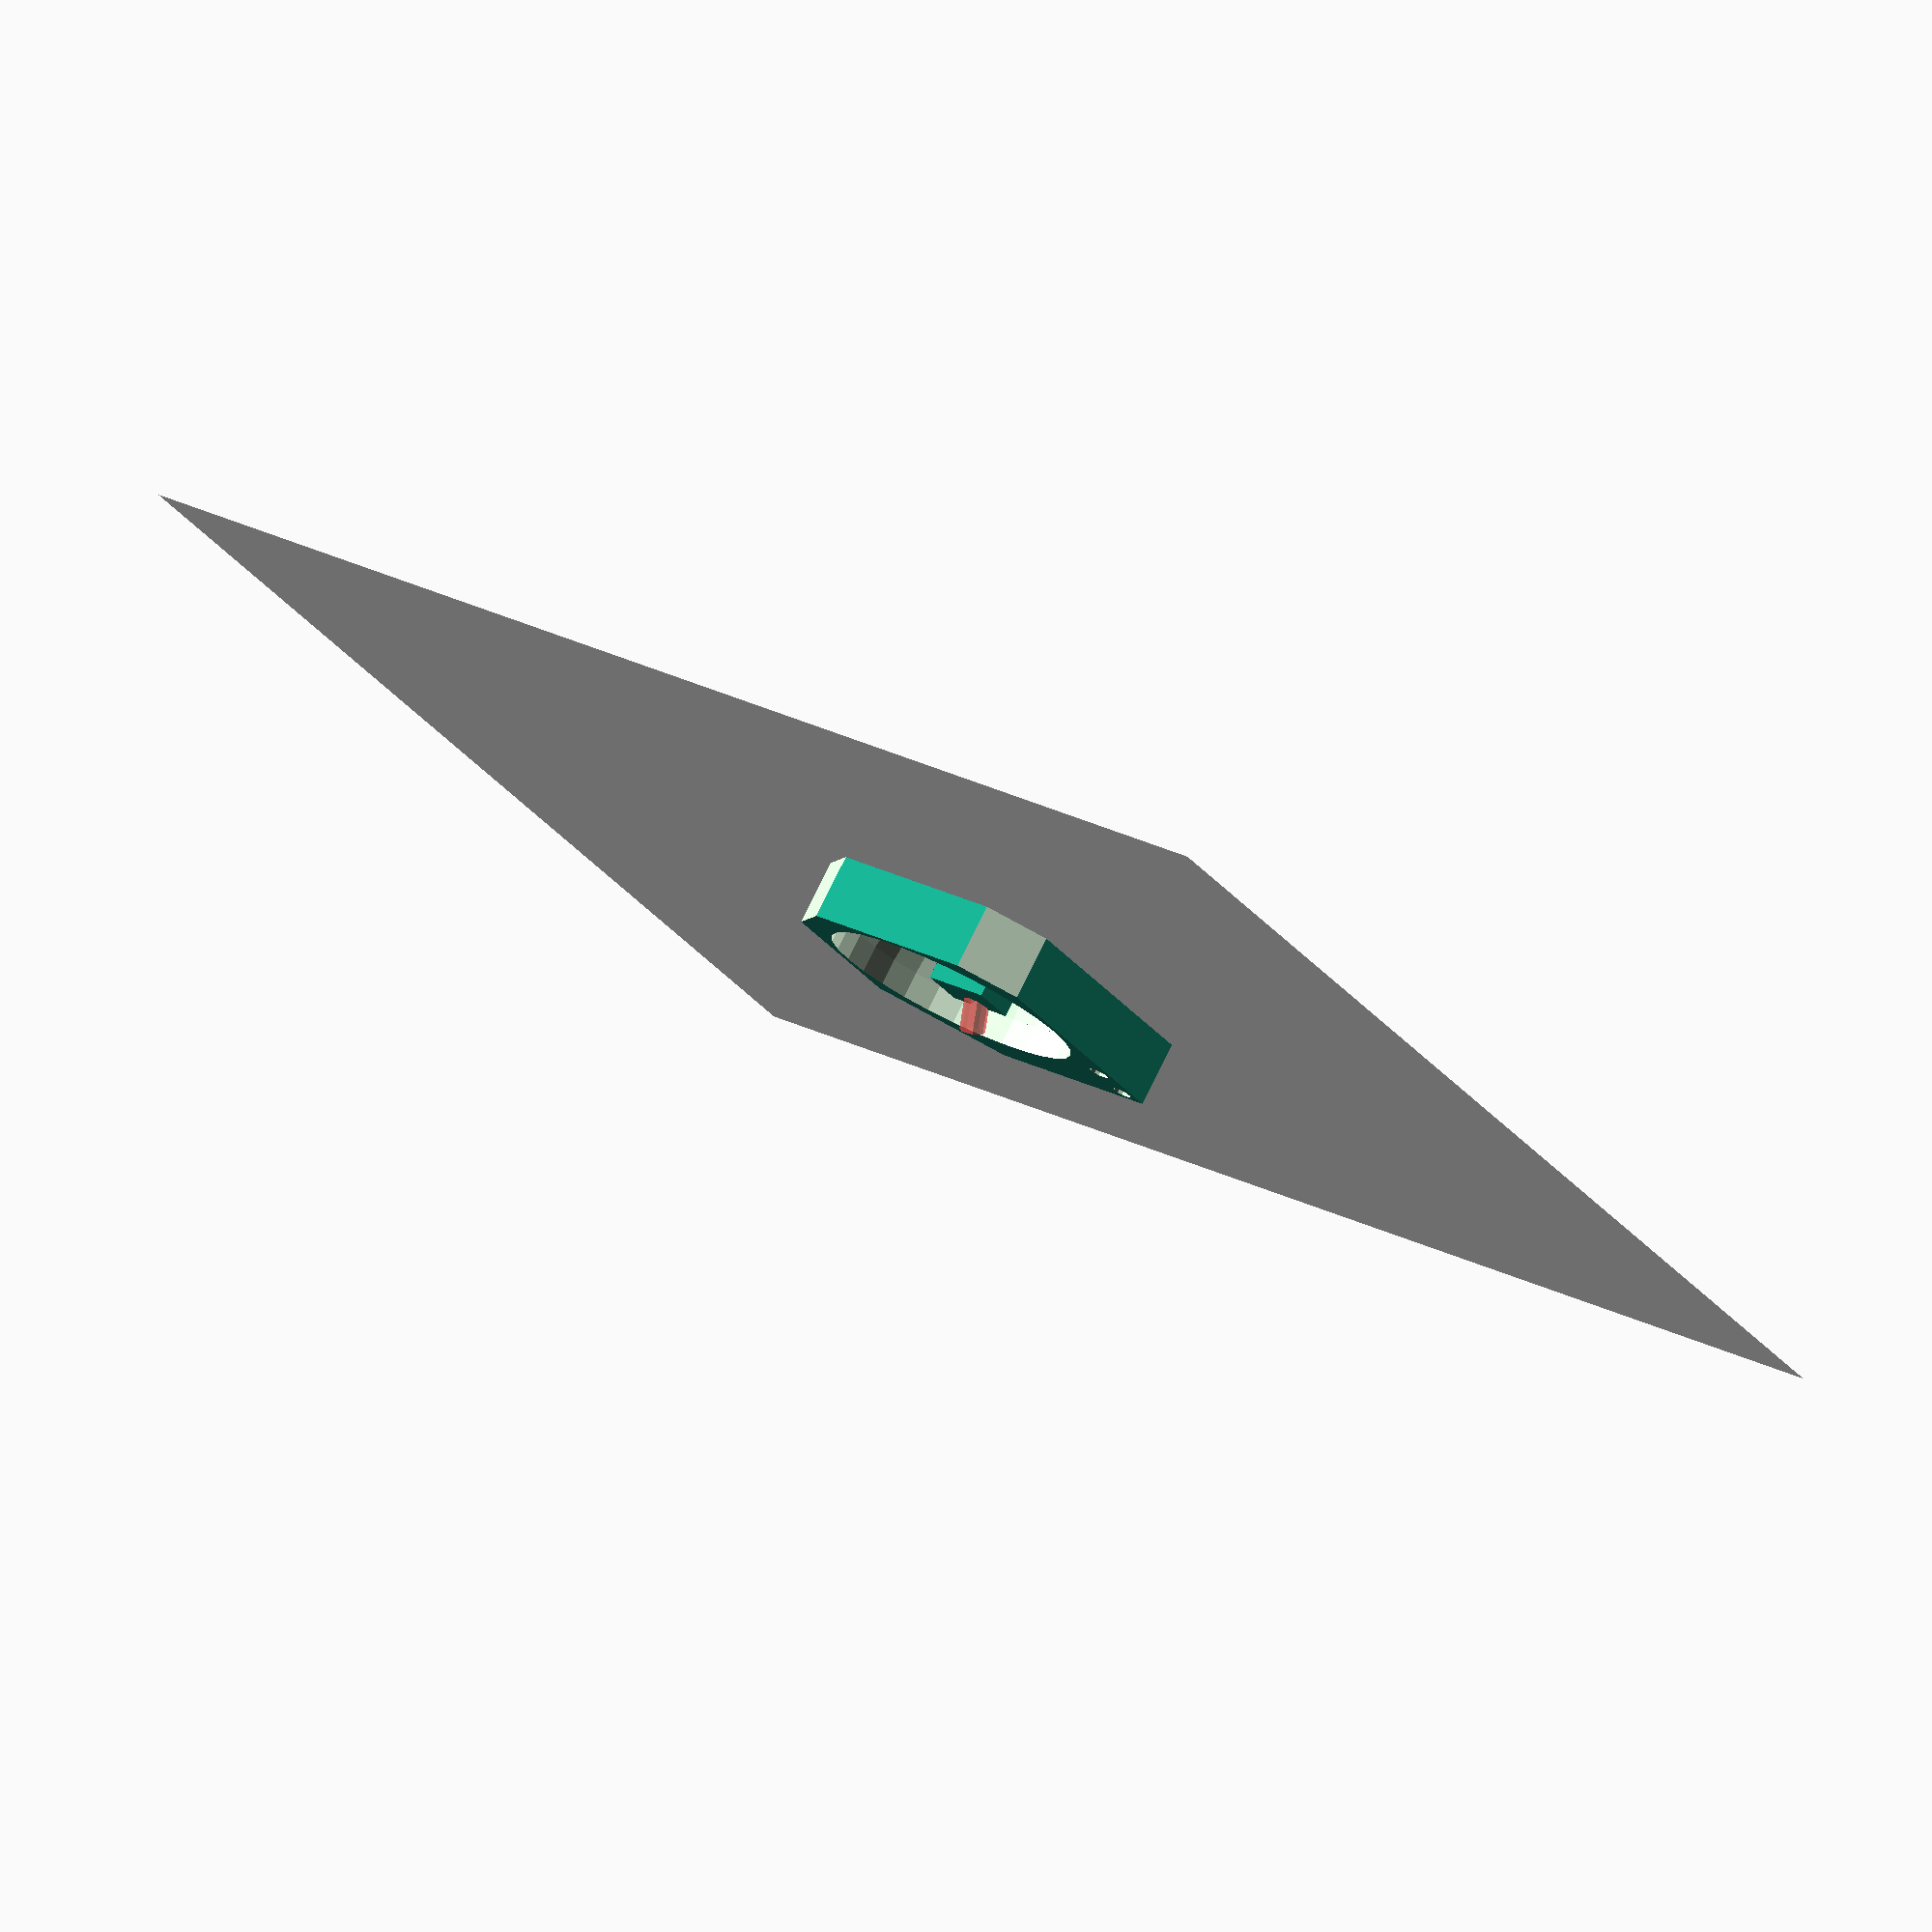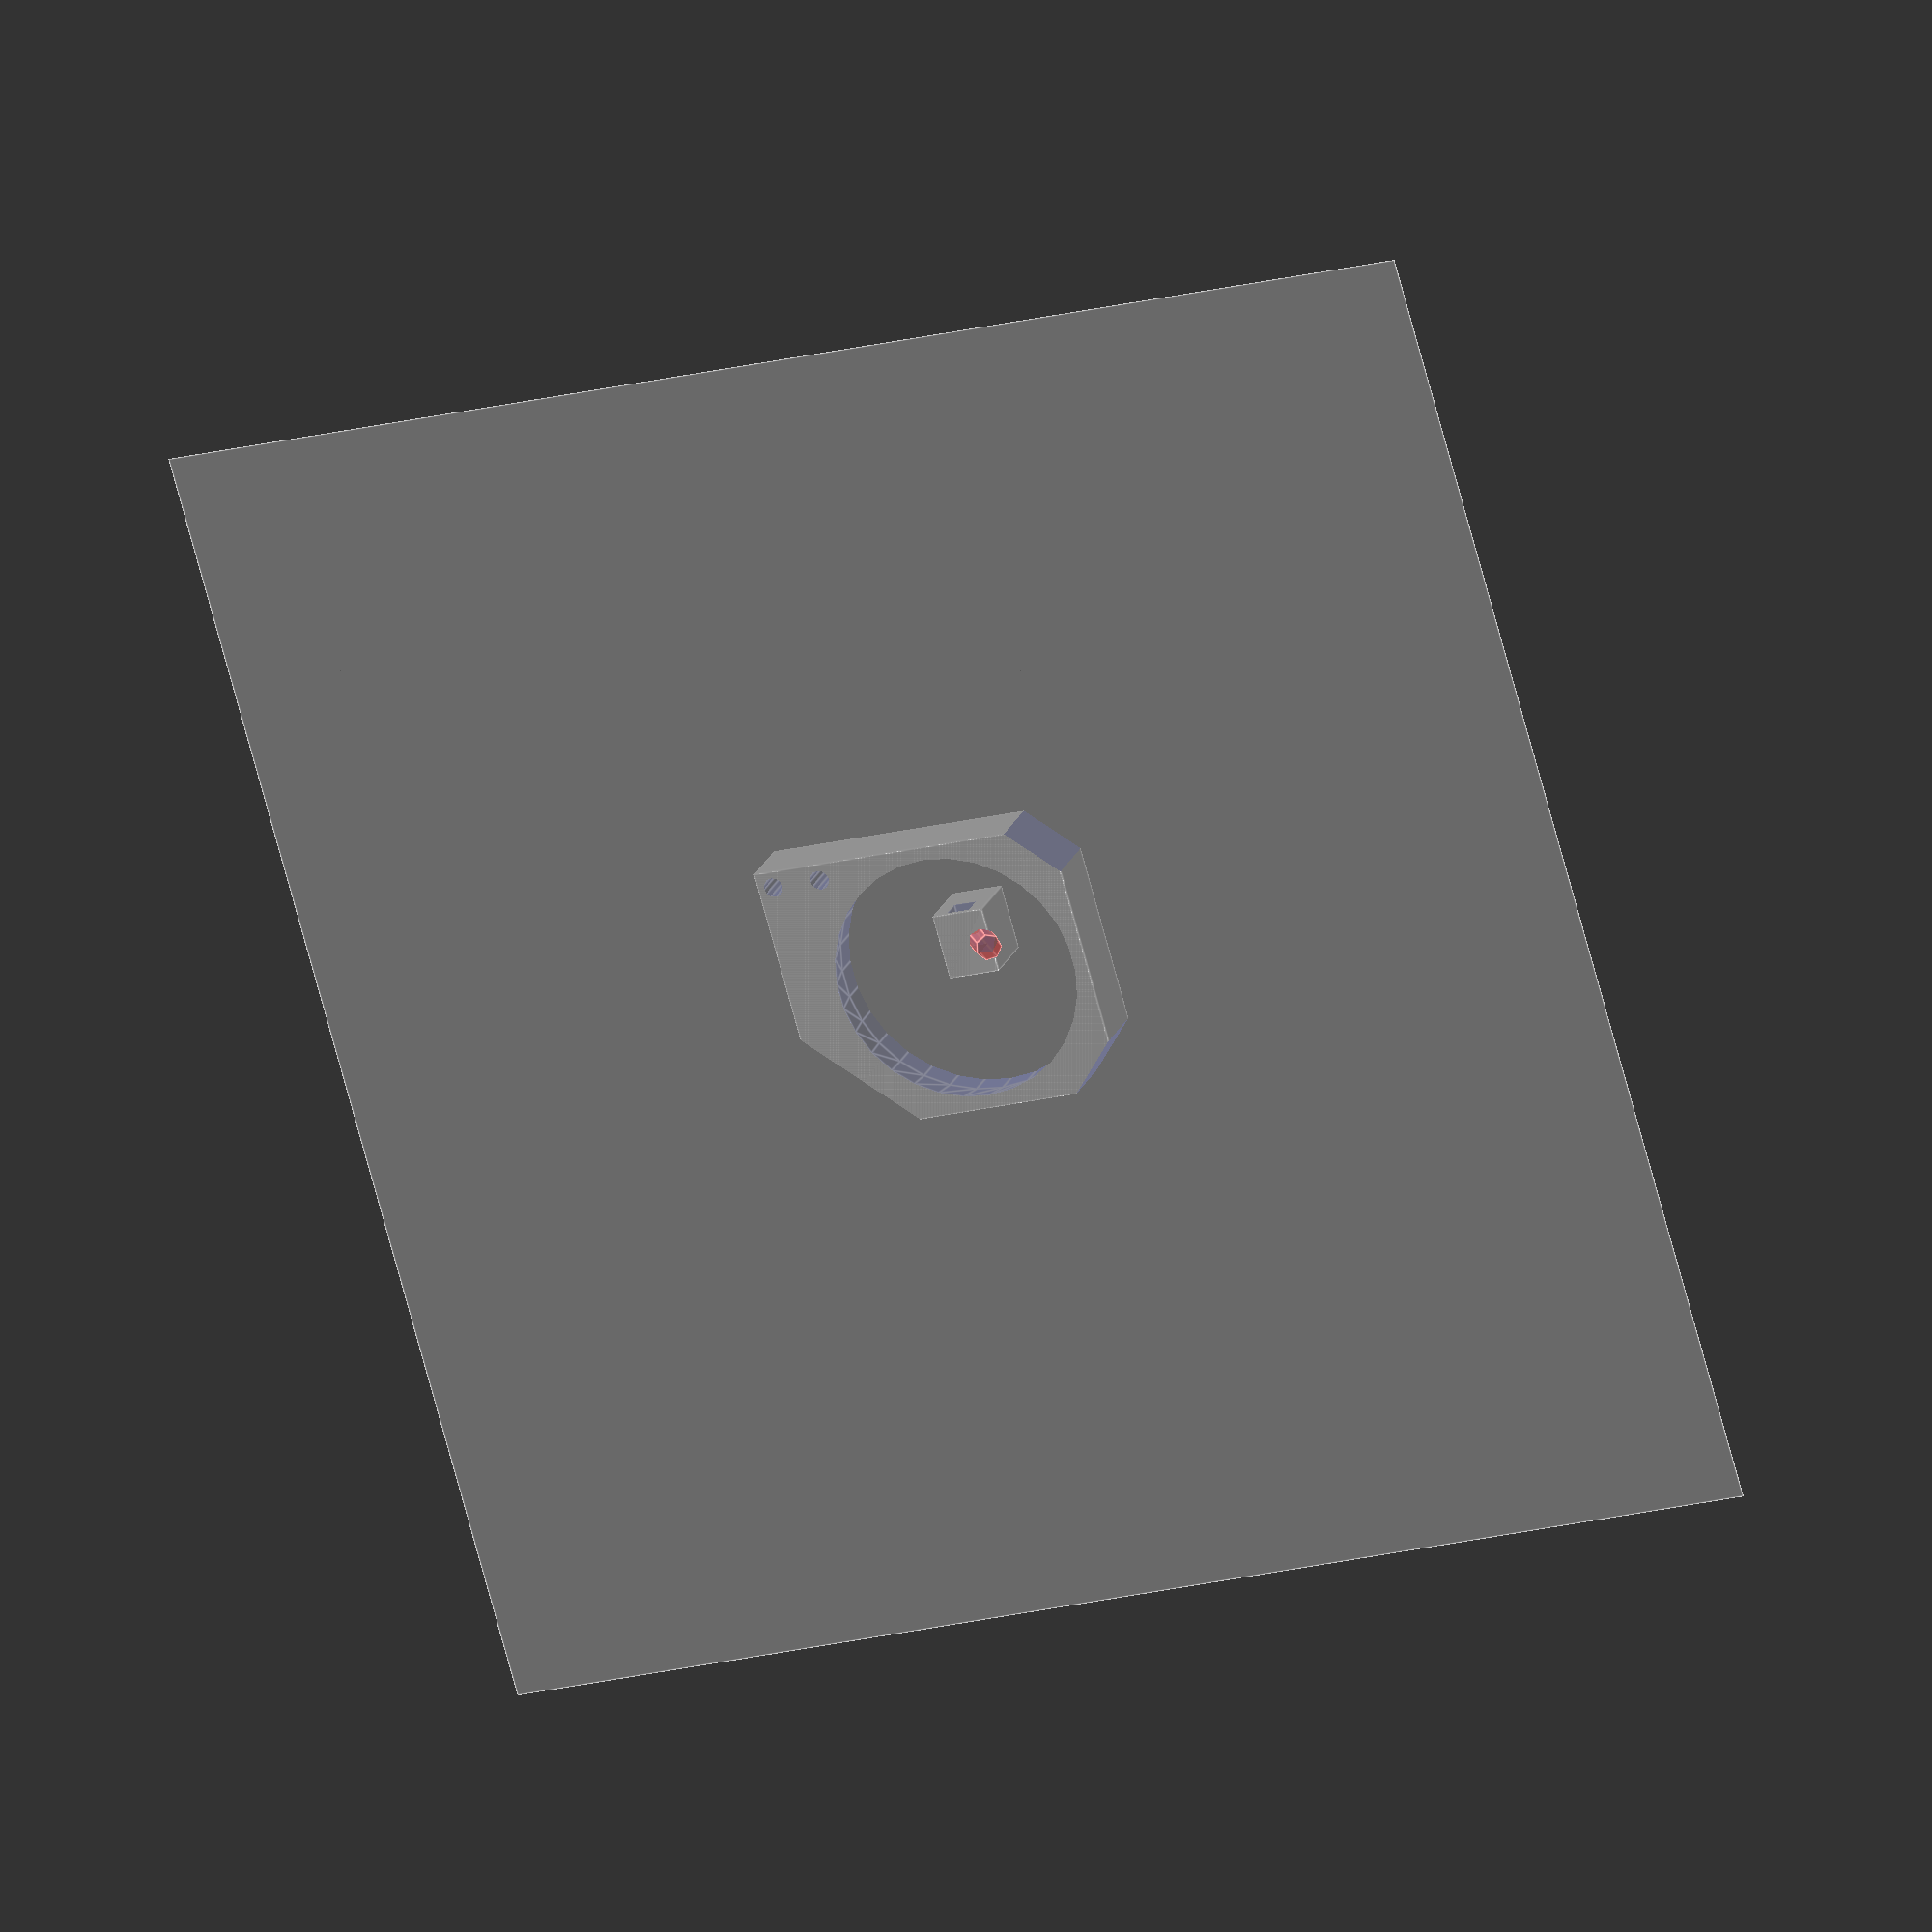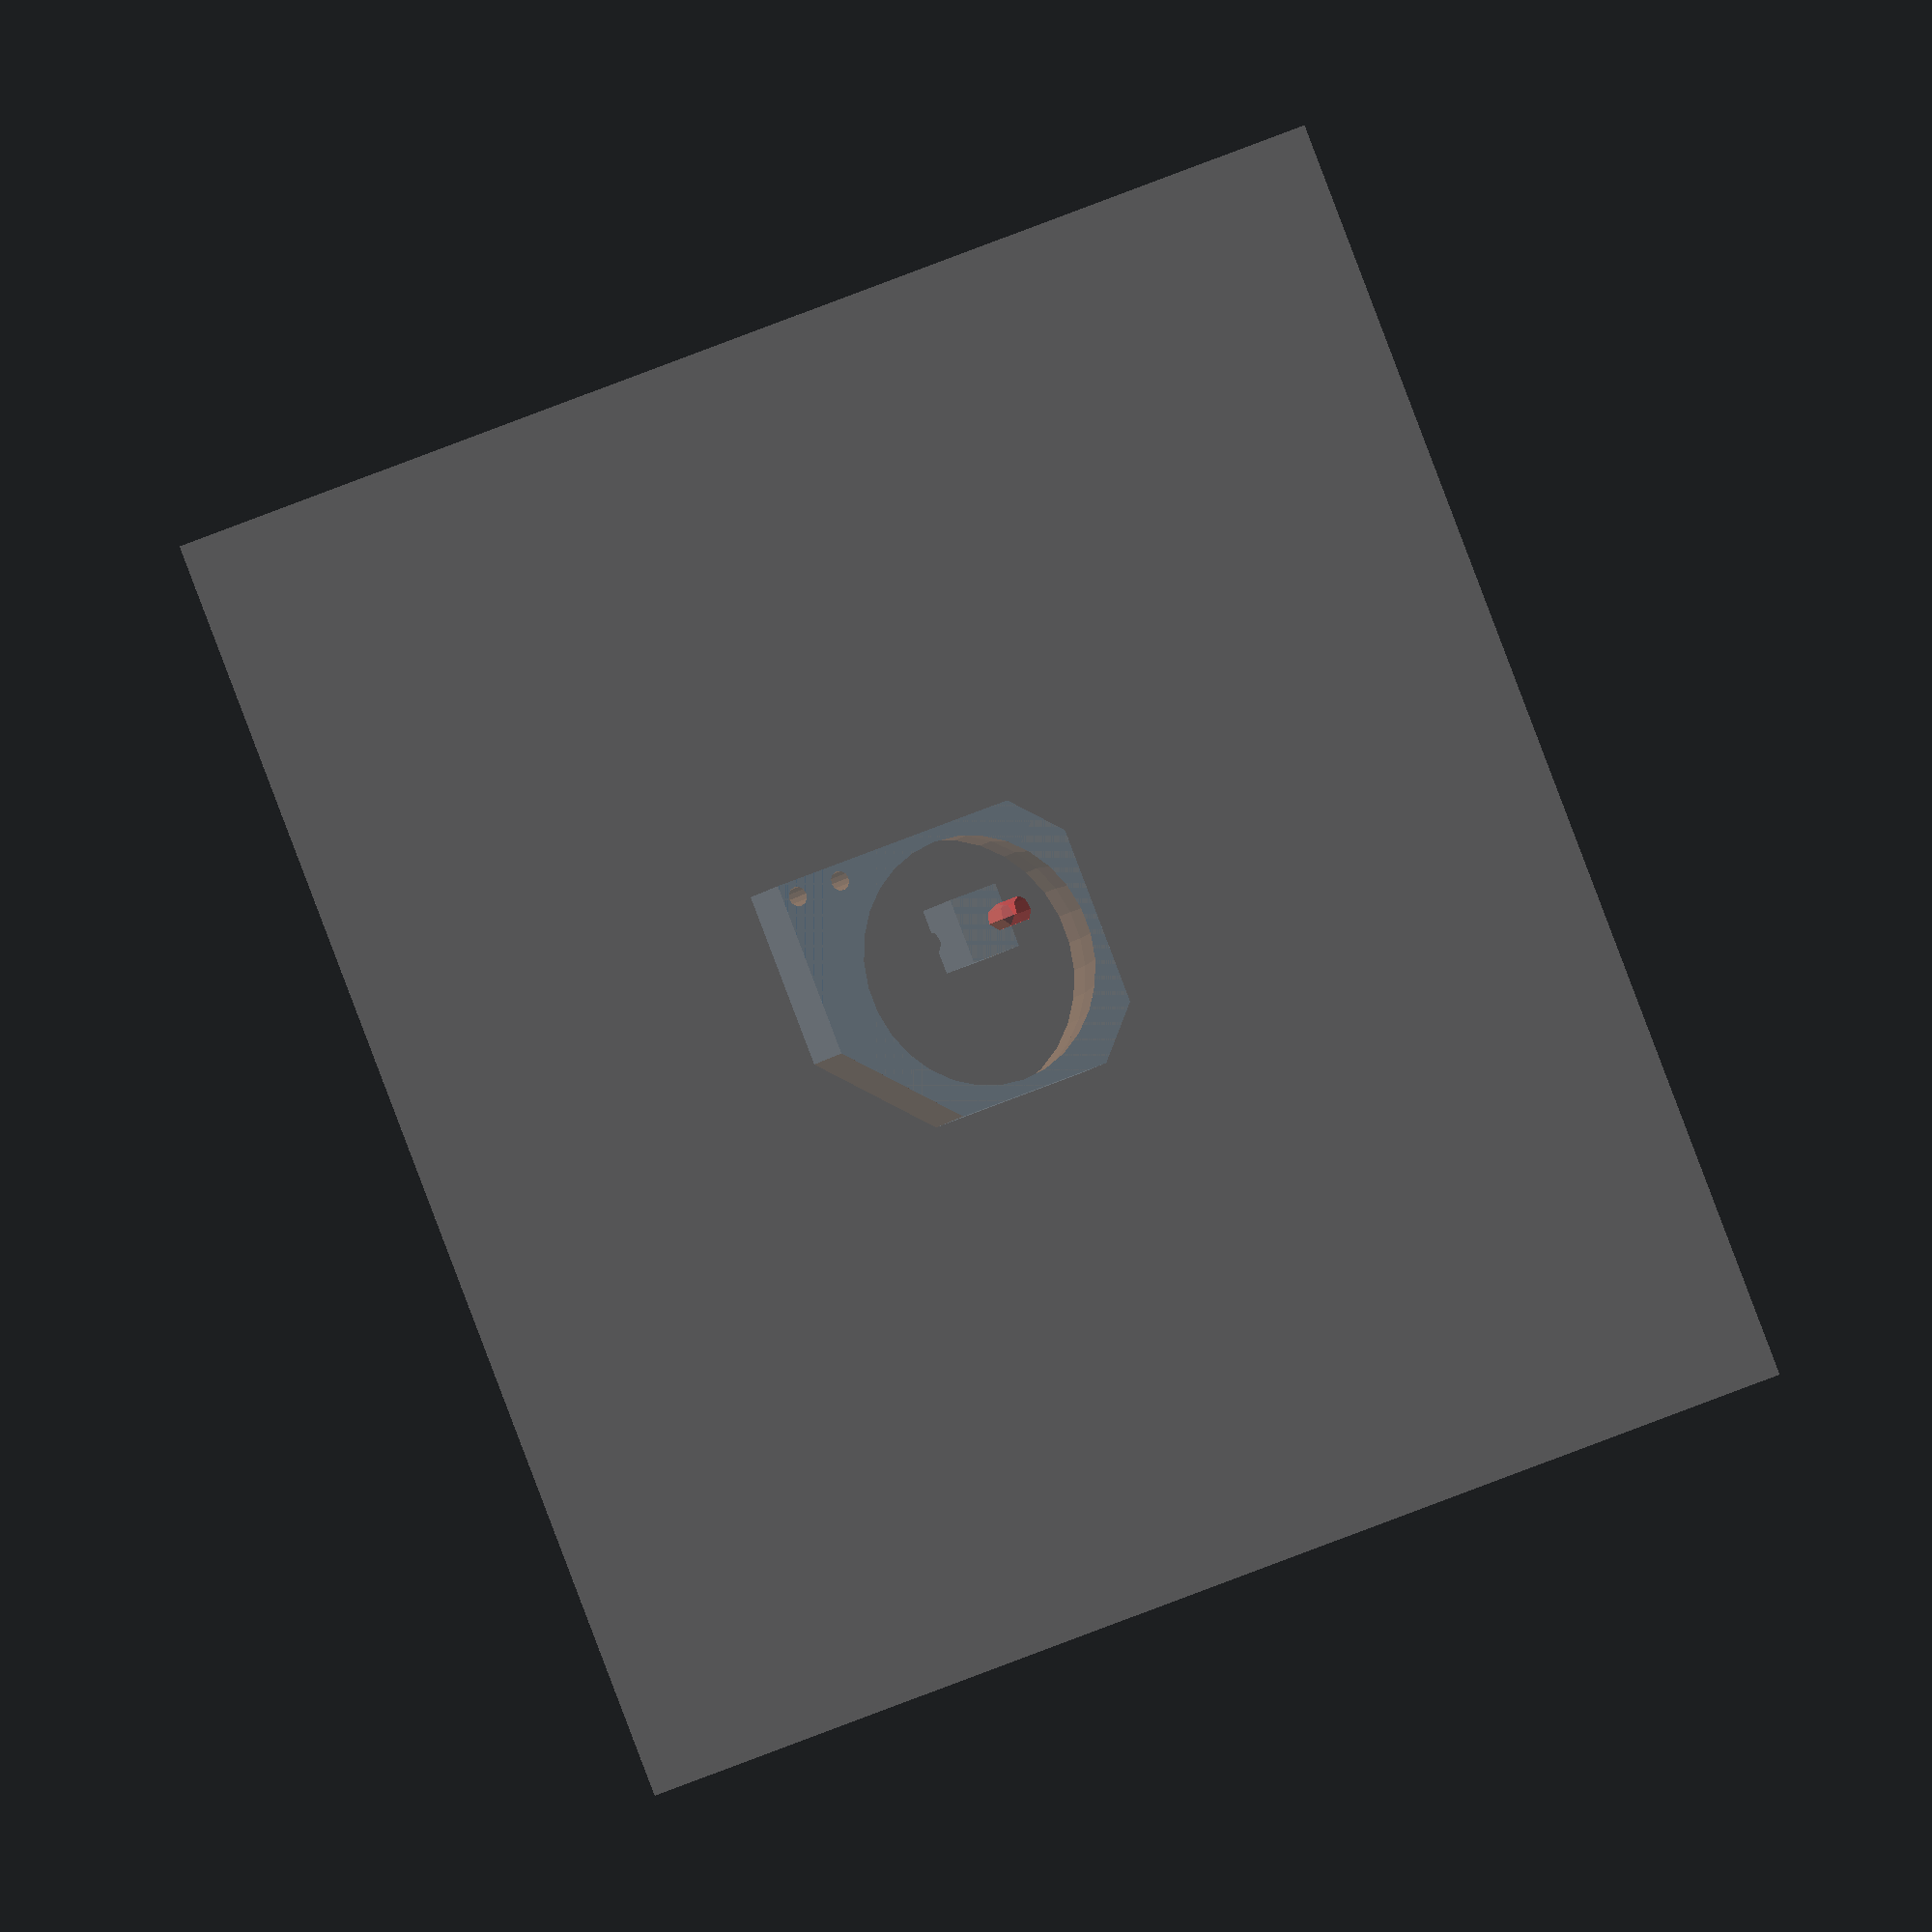
<openscad>
module dishtrap(){
difference(){
translate([0,-3,5])cube([42,48,10],true);
translate([0,0,-0.03])cylinder(r1=37/2+0.5,r2=39/2+0.5,h=6);
translate([0,0,6-0.06])cylinder(r=39/2+0.5,h=6);
translate([18.5,-17,-0.5])cylinder(r=1.5,h=11,$fn=12);
translate([18.5,-24.5,-0.5])cylinder(r=1.5,h=11,$fn=12);
translate([28,28,5])rotate([0,0,45])cube(30,true);
translate([-27,-27,5])rotate([0,0,45])cube([30,50,30],true);
translate([-32,38,5])rotate([0,0,45])cube([30,50,30],true);
}
}
module magnetholder(){
difference(){
translate([0,-1,0])cube([10,8,10]);
translate([-0.1,3-3.5/2,0.6])cube([3.5,3.5,3.5]);
translate([10-3.4,3-3.5/2,0.6])cube([3.5,3.5,3.5]);
#translate([5,3,5])rotate([30,0,0])cylinder(r=2,h=20,center=true);
}
}
dishtrap();
magnetholder();
*translate([16,-15.75,15])rotate([0,0,-90])magnetholder();
%cube([200,200,0.01],true);

</openscad>
<views>
elev=281.3 azim=329.1 roll=26.2 proj=o view=solid
elev=158.5 azim=105.9 roll=342.5 proj=o view=edges
elev=190.4 azim=112.9 roll=24.0 proj=o view=wireframe
</views>
